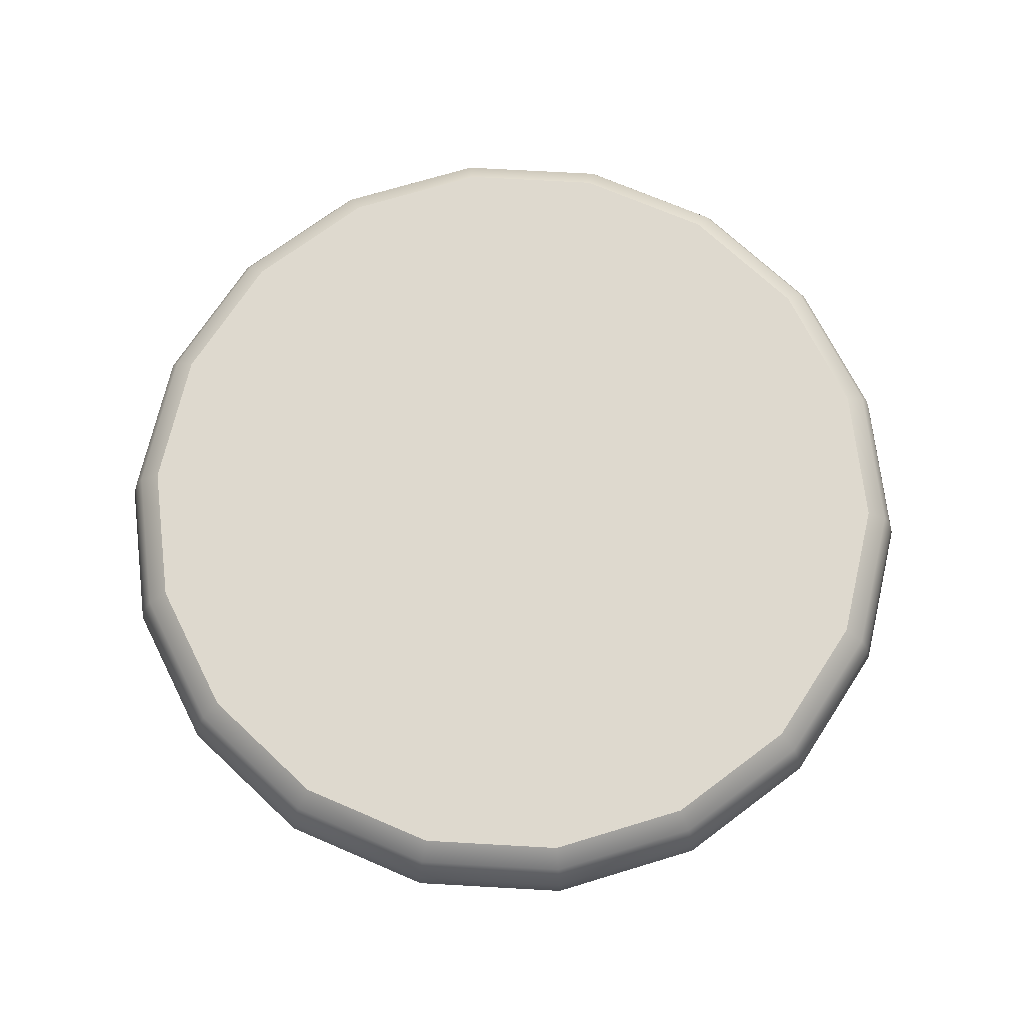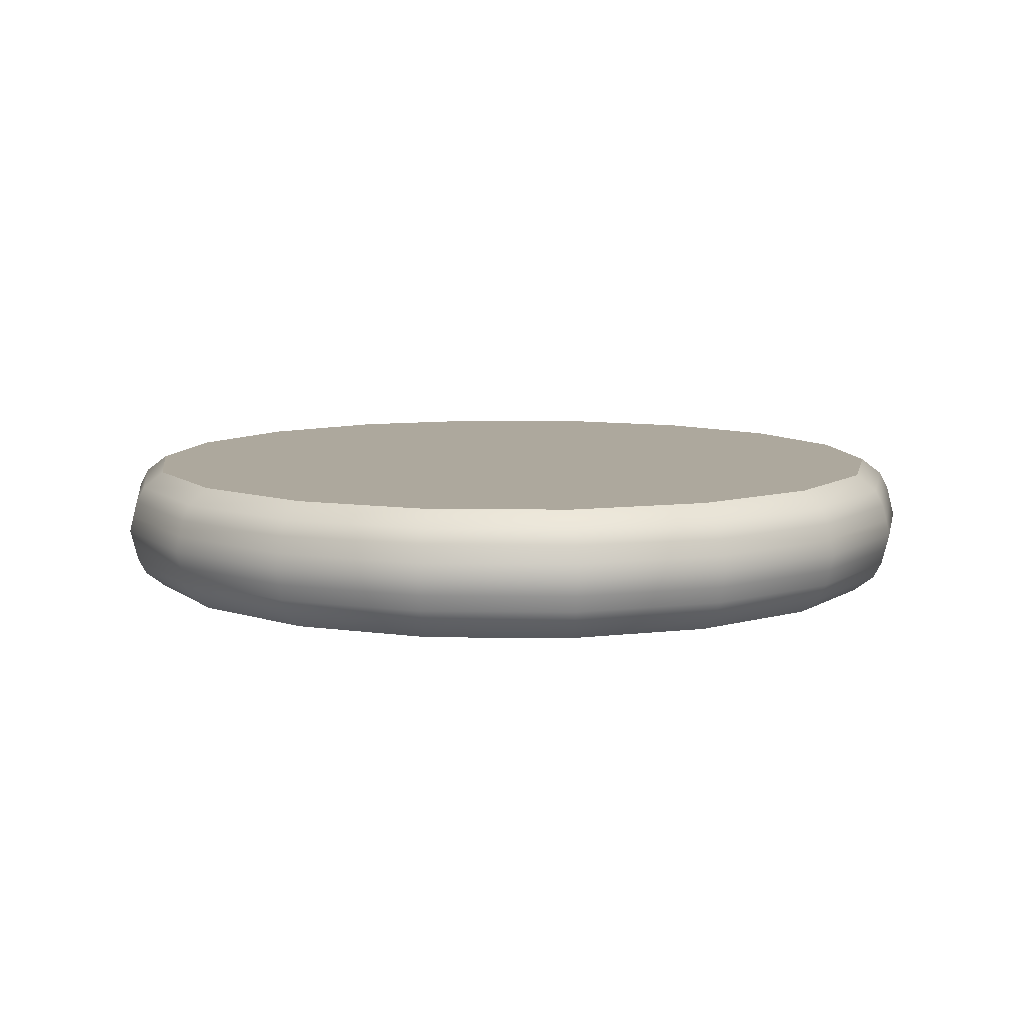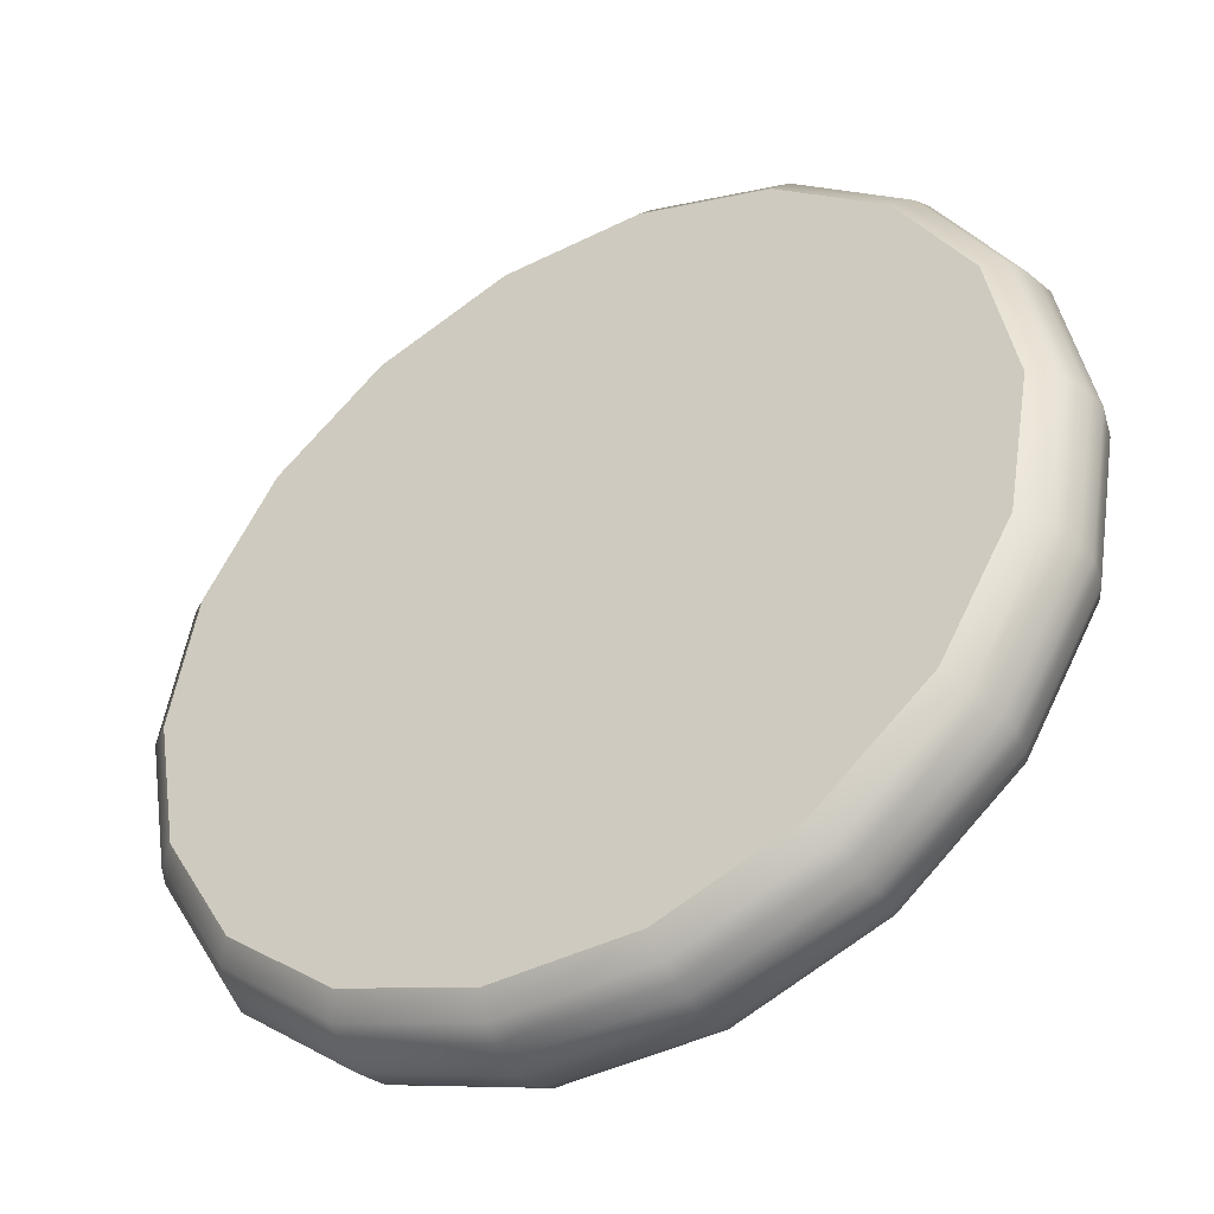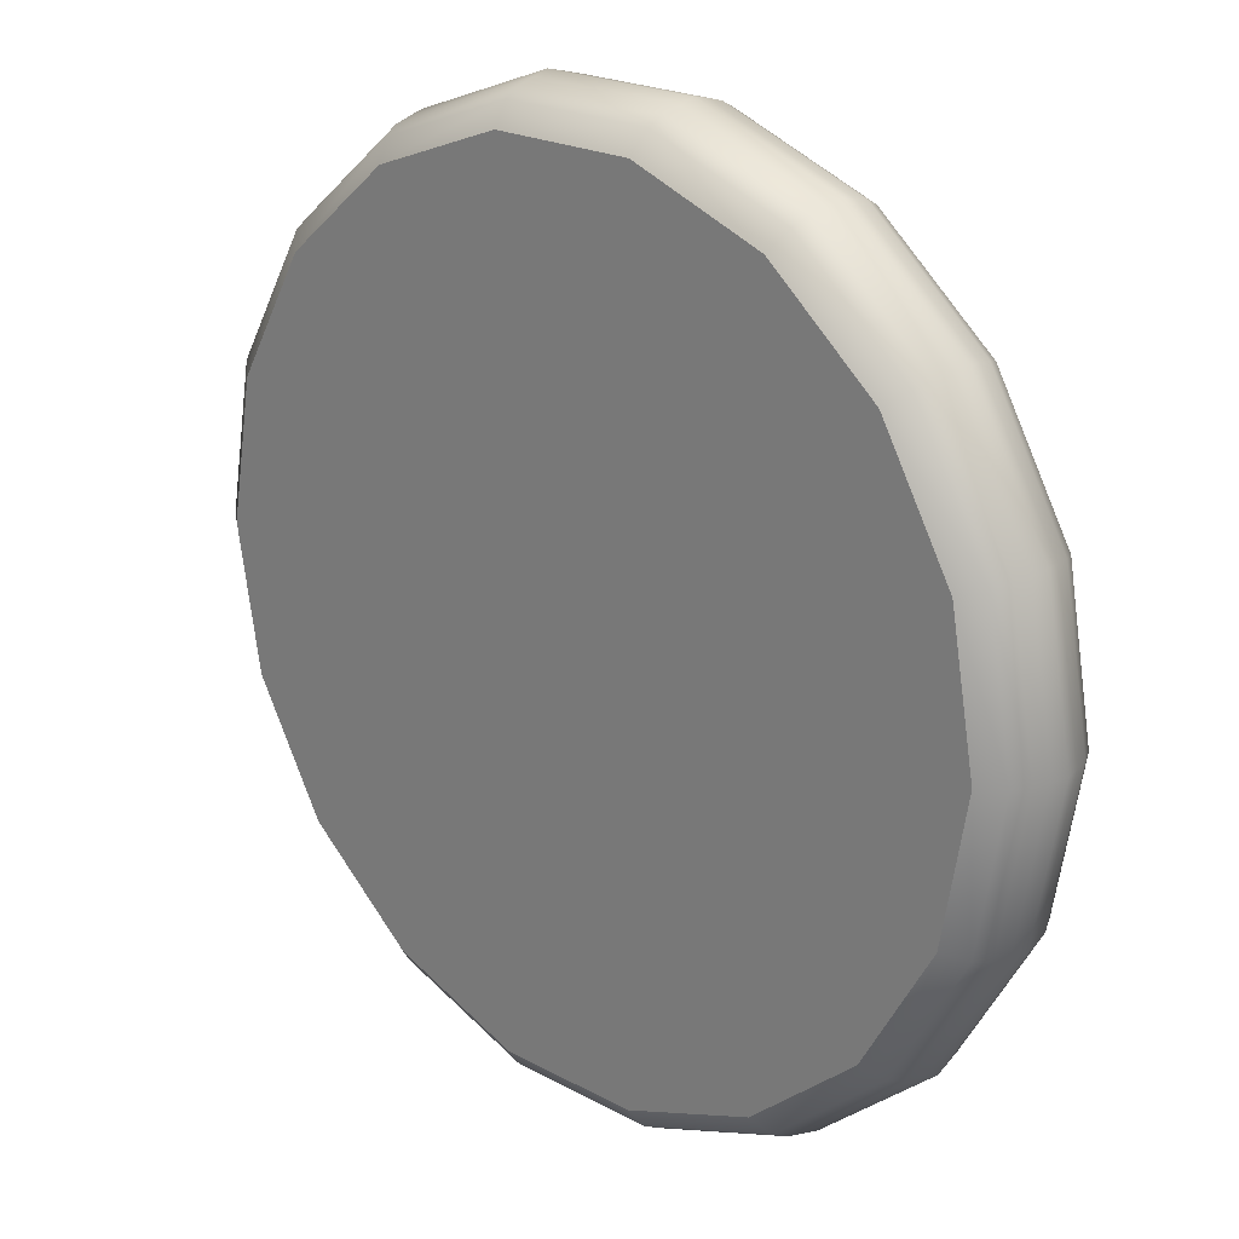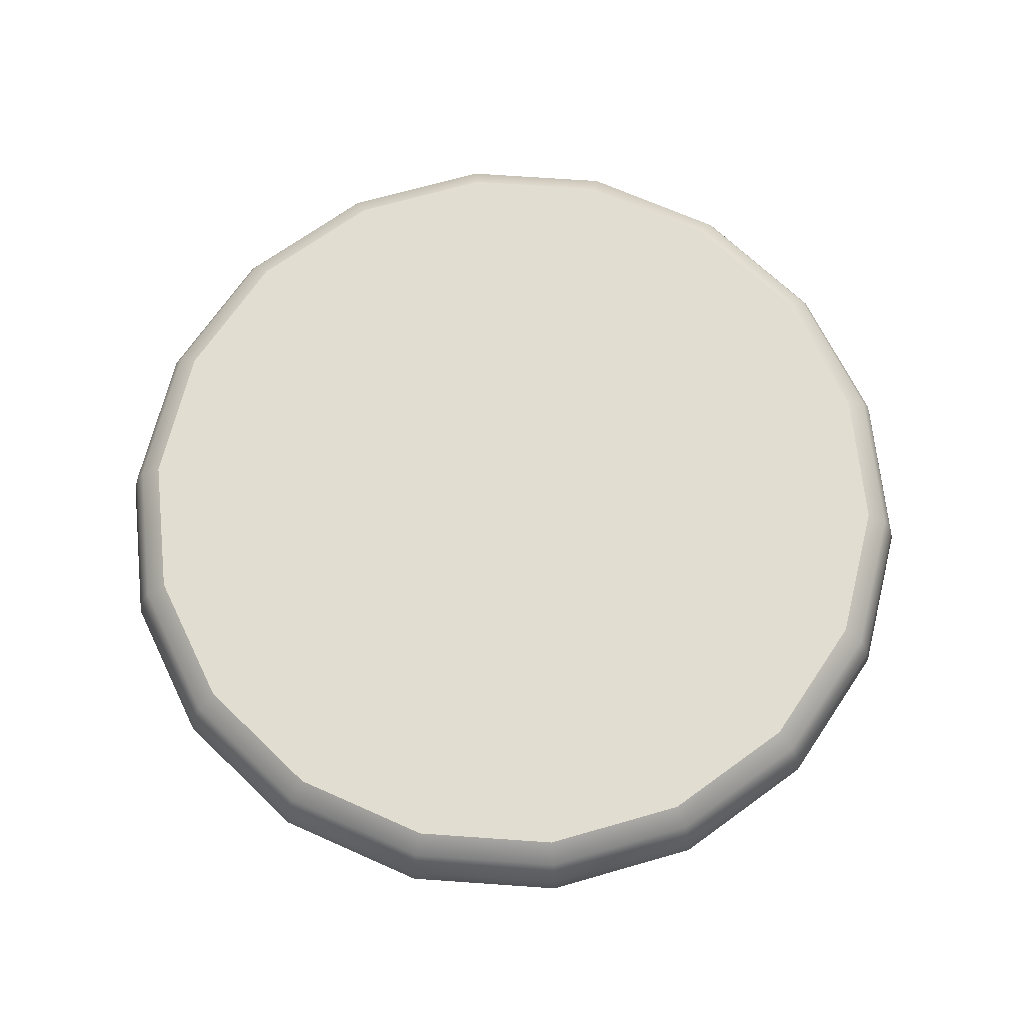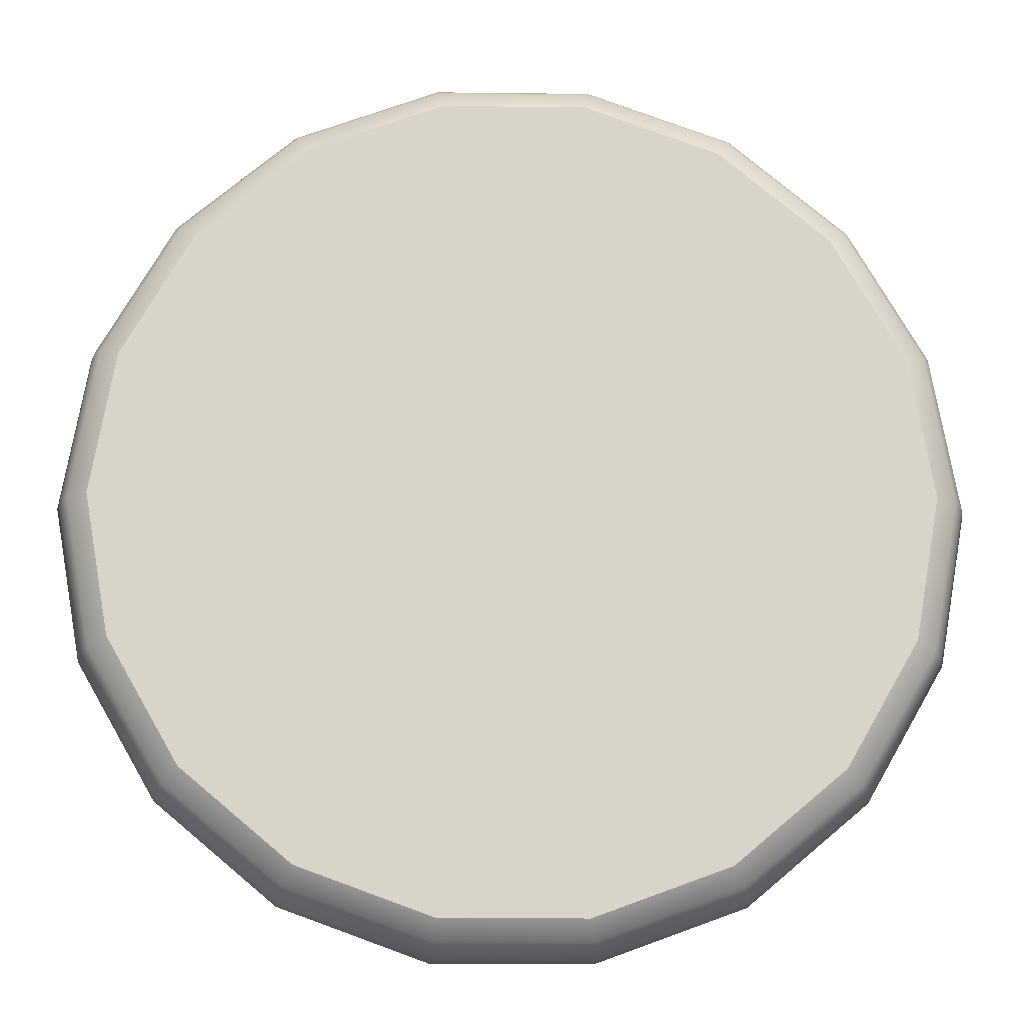
<metadata>
{"format":"obj","ext":"obj","renderer":"f3d","projection":"perspective","resolution":1024,"background":"white","views":[{"elev":71.6,"azim":-76.8,"up":"+Z"},{"elev":8.7,"azim":61.8,"up":"+Z"},{"elev":-43.5,"azim":30.4,"up":"+Y"},{"elev":21.6,"azim":-136.3,"up":"+Y"},{"elev":68.9,"azim":124.0,"up":"+Z"},{"elev":-14.5,"azim":-1.5,"up":"+Y"}]}
</metadata>
<code>
g fx_lady_thief_poleposition_tire_001
v 0.1757 -0.1474 0
v 0.03982 -0.2258 0
v 0.1146 -0.1986 0
v 0.2293 0 0
v 0.2155 -0.07843 0
v 0.1757 0.1474 0
v 0.2155 0.07843 0
v -0.2155 -0.07842 0
v -0.1146 -0.1986 0
v -0.03982 -0.2258 0
v -0.1757 -0.1474 0
v -0.1146 0.1986 0
v -0.2155 0.07843 0
v -0.2293 3.462e-08 0
v -0.1757 0.1474 0
v 0.03982 0.2258 0
v -0.03982 0.2258 0
v 0.1146 0.1986 0
v 0.2293 0 0.0721
v 0.1757 0.1474 0.0721
v 0.2155 0.07843 0.0721
v 0.1757 -0.1474 0.0721
v 0.2155 -0.07843 0.0721
v 0.03982 -0.2258 0.0721
v 0.1146 -0.1986 0.0721
v -0.1146 0.1986 0.0721
v 0.03982 0.2258 0.0721
v 0.1146 0.1986 0.0721
v -0.03982 0.2258 0.0721
v -0.2155 -0.07842 0.0721
v -0.2155 0.07843 0.0721
v -0.1757 0.1474 0.0721
v -0.2293 3.462e-08 0.0721
v -0.1146 -0.1986 0.0721
v -0.1757 -0.1474 0.0721
v -0.03982 -0.2258 0.0721
v 0.2155 0.07843 0.0721
v 0.2411 9.235e-10 0.06309
v 0.2293 0 0.0721
v 0.2266 0.08247 0.06309
v 0.1757 0.1474 0.0721
v 0.2266 -0.08247 0.06309
v 0.2155 -0.07843 0.0721
v 0.1847 0.155 0.06309
v 0.1146 0.1986 0.0721
v 0.1847 -0.155 0.06309
v 0.1757 -0.1474 0.0721
v 0.1206 0.2088 0.06309
v 0.03982 0.2258 0.0721
v 0.1206 -0.2088 0.06309
v 0.1146 -0.1986 0.0721
v 0.04187 0.2375 0.06309
v -0.03982 0.2258 0.0721
v 0.04187 -0.2375 0.06309
v 0.03982 -0.2258 0.0721
v -0.04187 0.2375 0.06309
v -0.1146 0.1986 0.0721
v -0.04187 -0.2375 0.06309
v -0.03982 -0.2258 0.0721
v -0.1206 0.2088 0.06309
v -0.1757 0.1474 0.0721
v -0.1206 -0.2088 0.06309
v -0.1146 -0.1986 0.0721
v -0.1847 0.155 0.06309
v -0.2155 0.07843 0.0721
v -0.1847 -0.155 0.06309
v -0.1757 -0.1474 0.0721
v -0.2266 0.08247 0.06309
v -0.2293 3.462e-08 0.0721
v -0.2266 -0.08247 0.06309
v -0.2155 -0.07842 0.0721
v -0.2411 3.733e-08 0.06309
v -0.1229 -0.2129 0.05408
v -0.1883 -0.158 0.05408
v -0.231 -0.08408 0.05408
v -0.2458 3.773e-08 0.05408
v -0.231 0.08408 0.05408
v -0.1883 0.158 0.05408
v -0.04269 -0.2421 0.05408
v -0.1229 0.2129 0.05408
v 0.04269 -0.2421 0.05408
v -0.04269 0.2421 0.05408
v 0.1229 -0.2129 0.05408
v 0.04269 0.2421 0.05408
v 0.1883 -0.158 0.05408
v 0.1229 0.2129 0.05408
v 0.231 -0.08408 0.05408
v 0.1883 0.158 0.05408
v 0.2458 6.095e-10 0.05408
v 0.231 0.08408 0.05408
v 0.1241 -0.2149 0.04506
v 0.1901 -0.1595 0.04506
v 0.2332 -0.08486 0.04506
v 0.2481 7.448e-10 0.04506
v 0.2332 0.08486 0.04506
v 0.1901 0.1595 0.04506
v 0.04309 -0.2444 0.04506
v 0.1241 0.2149 0.04506
v -0.04309 -0.2444 0.04506
v 0.04309 0.2444 0.04506
v -0.1241 -0.2149 0.04506
v -0.04309 0.2444 0.04506
v -0.1901 -0.1595 0.04506
v -0.1241 0.2149 0.04506
v -0.2332 -0.08486 0.04506
v -0.1901 0.1595 0.04506
v -0.2481 3.821e-08 0.04506
v -0.2332 0.08486 0.04506
v -0.1918 -0.1609 0.03605
v -0.2352 -0.08562 0.03605
v -0.2503 3.89e-08 0.03605
v -0.2352 0.08562 0.03605
v -0.1918 0.1609 0.03605
v -0.1252 0.2168 0.03605
v -0.1252 -0.2168 0.03605
v -0.04347 0.2465 0.03605
v -0.04347 -0.2465 0.03605
v 0.04347 0.2465 0.03605
v 0.04347 -0.2465 0.03605
v 0.1252 0.2168 0.03605
v 0.1252 -0.2168 0.03605
v 0.1918 0.1609 0.03605
v 0.1918 -0.1609 0.03605
v 0.2352 0.08562 0.03605
v 0.2352 -0.08562 0.03605
v 0.2503 1.102e-09 0.03605
v 0.04309 -0.2444 0.02704
v 0.1241 -0.2149 0.02704
v 0.1901 -0.1595 0.02704
v 0.2332 -0.08486 0.02704
v 0.2481 7.345e-10 0.02704
v 0.2332 0.08486 0.02704
v -0.04309 -0.2444 0.02704
v 0.1901 0.1595 0.02704
v -0.1241 -0.2149 0.02704
v 0.1241 0.2149 0.02704
v -0.1901 -0.1595 0.02704
v 0.04309 0.2444 0.02704
v -0.2332 -0.08486 0.02704
v -0.04309 0.2444 0.02704
v -0.2481 3.82e-08 0.02704
v -0.1241 0.2149 0.02704
v -0.2332 0.08486 0.02704
v -0.1901 0.1595 0.02704
v -0.231 -0.08408 0.01803
v -0.2458 3.771e-08 0.01803
v -0.231 0.08408 0.01803
v -0.1883 0.158 0.01803
v -0.1229 0.2129 0.01803
v -0.04269 0.2421 0.01803
v -0.1883 -0.158 0.01803
v 0.04269 0.2421 0.01803
v -0.1229 -0.2129 0.01803
v 0.1229 0.2129 0.01803
v -0.04269 -0.2421 0.01803
v 0.1883 0.158 0.01803
v 0.04269 -0.2421 0.01803
v 0.231 0.08408 0.01803
v 0.1229 -0.2129 0.01803
v 0.2458 5.896e-10 0.01803
v 0.1883 -0.158 0.01803
v 0.231 -0.08408 0.01803
v -0.04187 -0.2375 0.009013
v 0.04187 -0.2375 0.009013
v 0.1206 -0.2088 0.009013
v 0.1847 -0.155 0.009013
v 0.2266 -0.08247 0.009013
v 0.2411 8.946e-10 0.009013
v -0.1206 -0.2088 0.009013
v 0.2266 0.08247 0.009013
v -0.1847 -0.155 0.009013
v 0.1847 0.155 0.009013
v -0.2266 -0.08247 0.009013
v 0.1206 0.2088 0.009013
v -0.2411 3.73e-08 0.009013
v 0.04187 0.2375 0.009013
v -0.2266 0.08247 0.009013
v -0.04187 0.2375 0.009013
v -0.1847 0.155 0.009013
v -0.1206 0.2088 0.009013
v -0.2293 3.462e-08 0
v -0.2155 -0.07842 0
v -0.2155 0.07843 0
v -0.1757 0.1474 0
v -0.1757 -0.1474 0
v -0.1146 0.1986 0
v -0.03982 0.2258 0
v -0.1146 -0.1986 0
v 0.03982 0.2258 0
v -0.03982 -0.2258 0
v 0.1146 0.1986 0
v 0.03982 -0.2258 0
v 0.1757 0.1474 0
v 0.1146 -0.1986 0
v 0.2155 0.07843 0
v 0.1757 -0.1474 0
v 0.2293 0 0
v 0.2155 -0.07843 0
g fx_lady_thief_poleposition_tire_001_0
f 3 2 1
f 2 4 1
f 1 4 5
f 6 4 2
f 7 4 6
f 8 6 2
f 9 8 2
f 10 9 2
f 11 8 9
f 12 6 8
f 13 12 8
f 14 13 8
f 15 12 13
f 16 6 12
f 17 16 12
f 18 6 16
f 21 20 19
f 20 22 19
f 19 22 23
f 24 22 20
f 25 22 24
f 26 24 20
f 27 26 20
f 28 27 20
f 29 26 27
f 30 24 26
f 31 30 26
f 32 31 26
f 33 30 31
f 34 24 30
f 35 34 30
f 36 24 34
f 39 38 37
f 40 37 38
f 37 40 41
f 38 39 42
f 43 42 39
f 44 41 40
f 41 44 45
f 42 43 46
f 47 46 43
f 48 45 44
f 45 48 49
f 46 47 50
f 51 50 47
f 52 49 48
f 49 52 53
f 50 51 54
f 55 54 51
f 56 53 52
f 53 56 57
f 54 55 58
f 59 58 55
f 60 57 56
f 57 60 61
f 58 59 62
f 63 62 59
f 64 61 60
f 61 64 65
f 62 63 66
f 67 66 63
f 68 65 64
f 65 68 69
f 66 67 70
f 71 70 67
f 69 72 71
f 72 69 68
f 70 71 72
f 62 73 58
f 66 74 62
f 73 62 74
f 70 75 66
f 74 66 75
f 72 76 70
f 75 70 76
f 68 77 72
f 76 72 77
f 64 78 68
f 77 68 78
f 79 58 73
f 58 79 54
f 78 64 80
f 60 80 64
f 81 54 79
f 54 81 50
f 80 60 82
f 56 82 60
f 83 50 81
f 50 83 46
f 82 56 84
f 52 84 56
f 85 46 83
f 46 85 42
f 84 52 86
f 48 86 52
f 87 42 85
f 42 87 38
f 86 48 88
f 44 88 48
f 89 38 87
f 38 89 40
f 40 90 44
f 88 44 90
f 90 40 89
f 83 91 85
f 85 92 87
f 92 85 91
f 87 93 89
f 93 87 92
f 89 94 90
f 94 89 93
f 90 95 88
f 95 90 94
f 88 96 86
f 96 88 95
f 91 83 97
f 81 97 83
f 98 86 96
f 86 98 84
f 97 81 99
f 79 99 81
f 100 84 98
f 84 100 82
f 99 79 101
f 73 101 79
f 102 82 100
f 82 102 80
f 101 73 103
f 74 103 73
f 104 80 102
f 80 104 78
f 103 74 105
f 75 105 74
f 106 78 104
f 78 106 77
f 105 75 107
f 76 107 75
f 77 108 76
f 108 77 106
f 107 76 108
f 103 109 101
f 105 110 103
f 109 103 110
f 107 111 105
f 110 105 111
f 108 112 107
f 111 107 112
f 106 113 108
f 112 108 113
f 104 114 106
f 113 106 114
f 115 101 109
f 101 115 99
f 114 104 116
f 102 116 104
f 117 99 115
f 99 117 97
f 116 102 118
f 100 118 102
f 119 97 117
f 97 119 91
f 118 100 120
f 98 120 100
f 121 91 119
f 91 121 92
f 120 98 122
f 96 122 98
f 123 92 121
f 92 123 93
f 122 96 124
f 95 124 96
f 125 93 123
f 93 125 94
f 94 126 95
f 124 95 126
f 126 94 125
f 119 127 121
f 121 128 123
f 128 121 127
f 123 129 125
f 129 123 128
f 125 130 126
f 130 125 129
f 126 131 124
f 131 126 130
f 124 132 122
f 132 124 131
f 127 119 133
f 117 133 119
f 134 122 132
f 122 134 120
f 133 117 135
f 115 135 117
f 136 120 134
f 120 136 118
f 135 115 137
f 109 137 115
f 138 118 136
f 118 138 116
f 137 109 139
f 110 139 109
f 140 116 138
f 116 140 114
f 139 110 141
f 111 141 110
f 142 114 140
f 114 142 113
f 141 111 143
f 112 143 111
f 113 144 112
f 144 113 142
f 143 112 144
f 139 145 137
f 141 146 139
f 145 139 146
f 143 147 141
f 146 141 147
f 144 148 143
f 147 143 148
f 142 149 144
f 148 144 149
f 140 150 142
f 149 142 150
f 151 137 145
f 137 151 135
f 150 140 152
f 138 152 140
f 153 135 151
f 135 153 133
f 152 138 154
f 136 154 138
f 155 133 153
f 133 155 127
f 154 136 156
f 134 156 136
f 157 127 155
f 127 157 128
f 156 134 158
f 132 158 134
f 159 128 157
f 128 159 129
f 158 132 160
f 131 160 132
f 161 129 159
f 129 161 130
f 130 162 131
f 160 131 162
f 162 130 161
f 155 163 157
f 157 164 159
f 164 157 163
f 159 165 161
f 165 159 164
f 161 166 162
f 166 161 165
f 162 167 160
f 167 162 166
f 160 168 158
f 168 160 167
f 163 155 169
f 153 169 155
f 170 158 168
f 158 170 156
f 169 153 171
f 151 171 153
f 172 156 170
f 156 172 154
f 171 151 173
f 145 173 151
f 174 154 172
f 154 174 152
f 173 145 175
f 146 175 145
f 176 152 174
f 152 176 150
f 175 146 177
f 147 177 146
f 178 150 176
f 150 178 149
f 177 147 179
f 148 179 147
f 149 180 148
f 180 149 178
f 179 148 180
f 175 181 173
f 182 173 181
f 181 175 183
f 177 183 175
f 173 182 171
f 183 177 184
f 179 184 177
f 185 171 182
f 184 179 186
f 180 186 179
f 171 185 169
f 186 180 187
f 188 169 185
f 178 187 180
f 169 188 163
f 187 178 189
f 190 163 188
f 176 189 178
f 163 190 164
f 189 176 191
f 192 164 190
f 174 191 176
f 164 192 165
f 191 174 193
f 194 165 192
f 172 193 174
f 165 194 166
f 193 172 195
f 196 166 194
f 170 195 172
f 166 196 167
f 195 170 197
f 198 167 196
f 168 197 170
f 167 198 168
f 197 168 198

</code>
